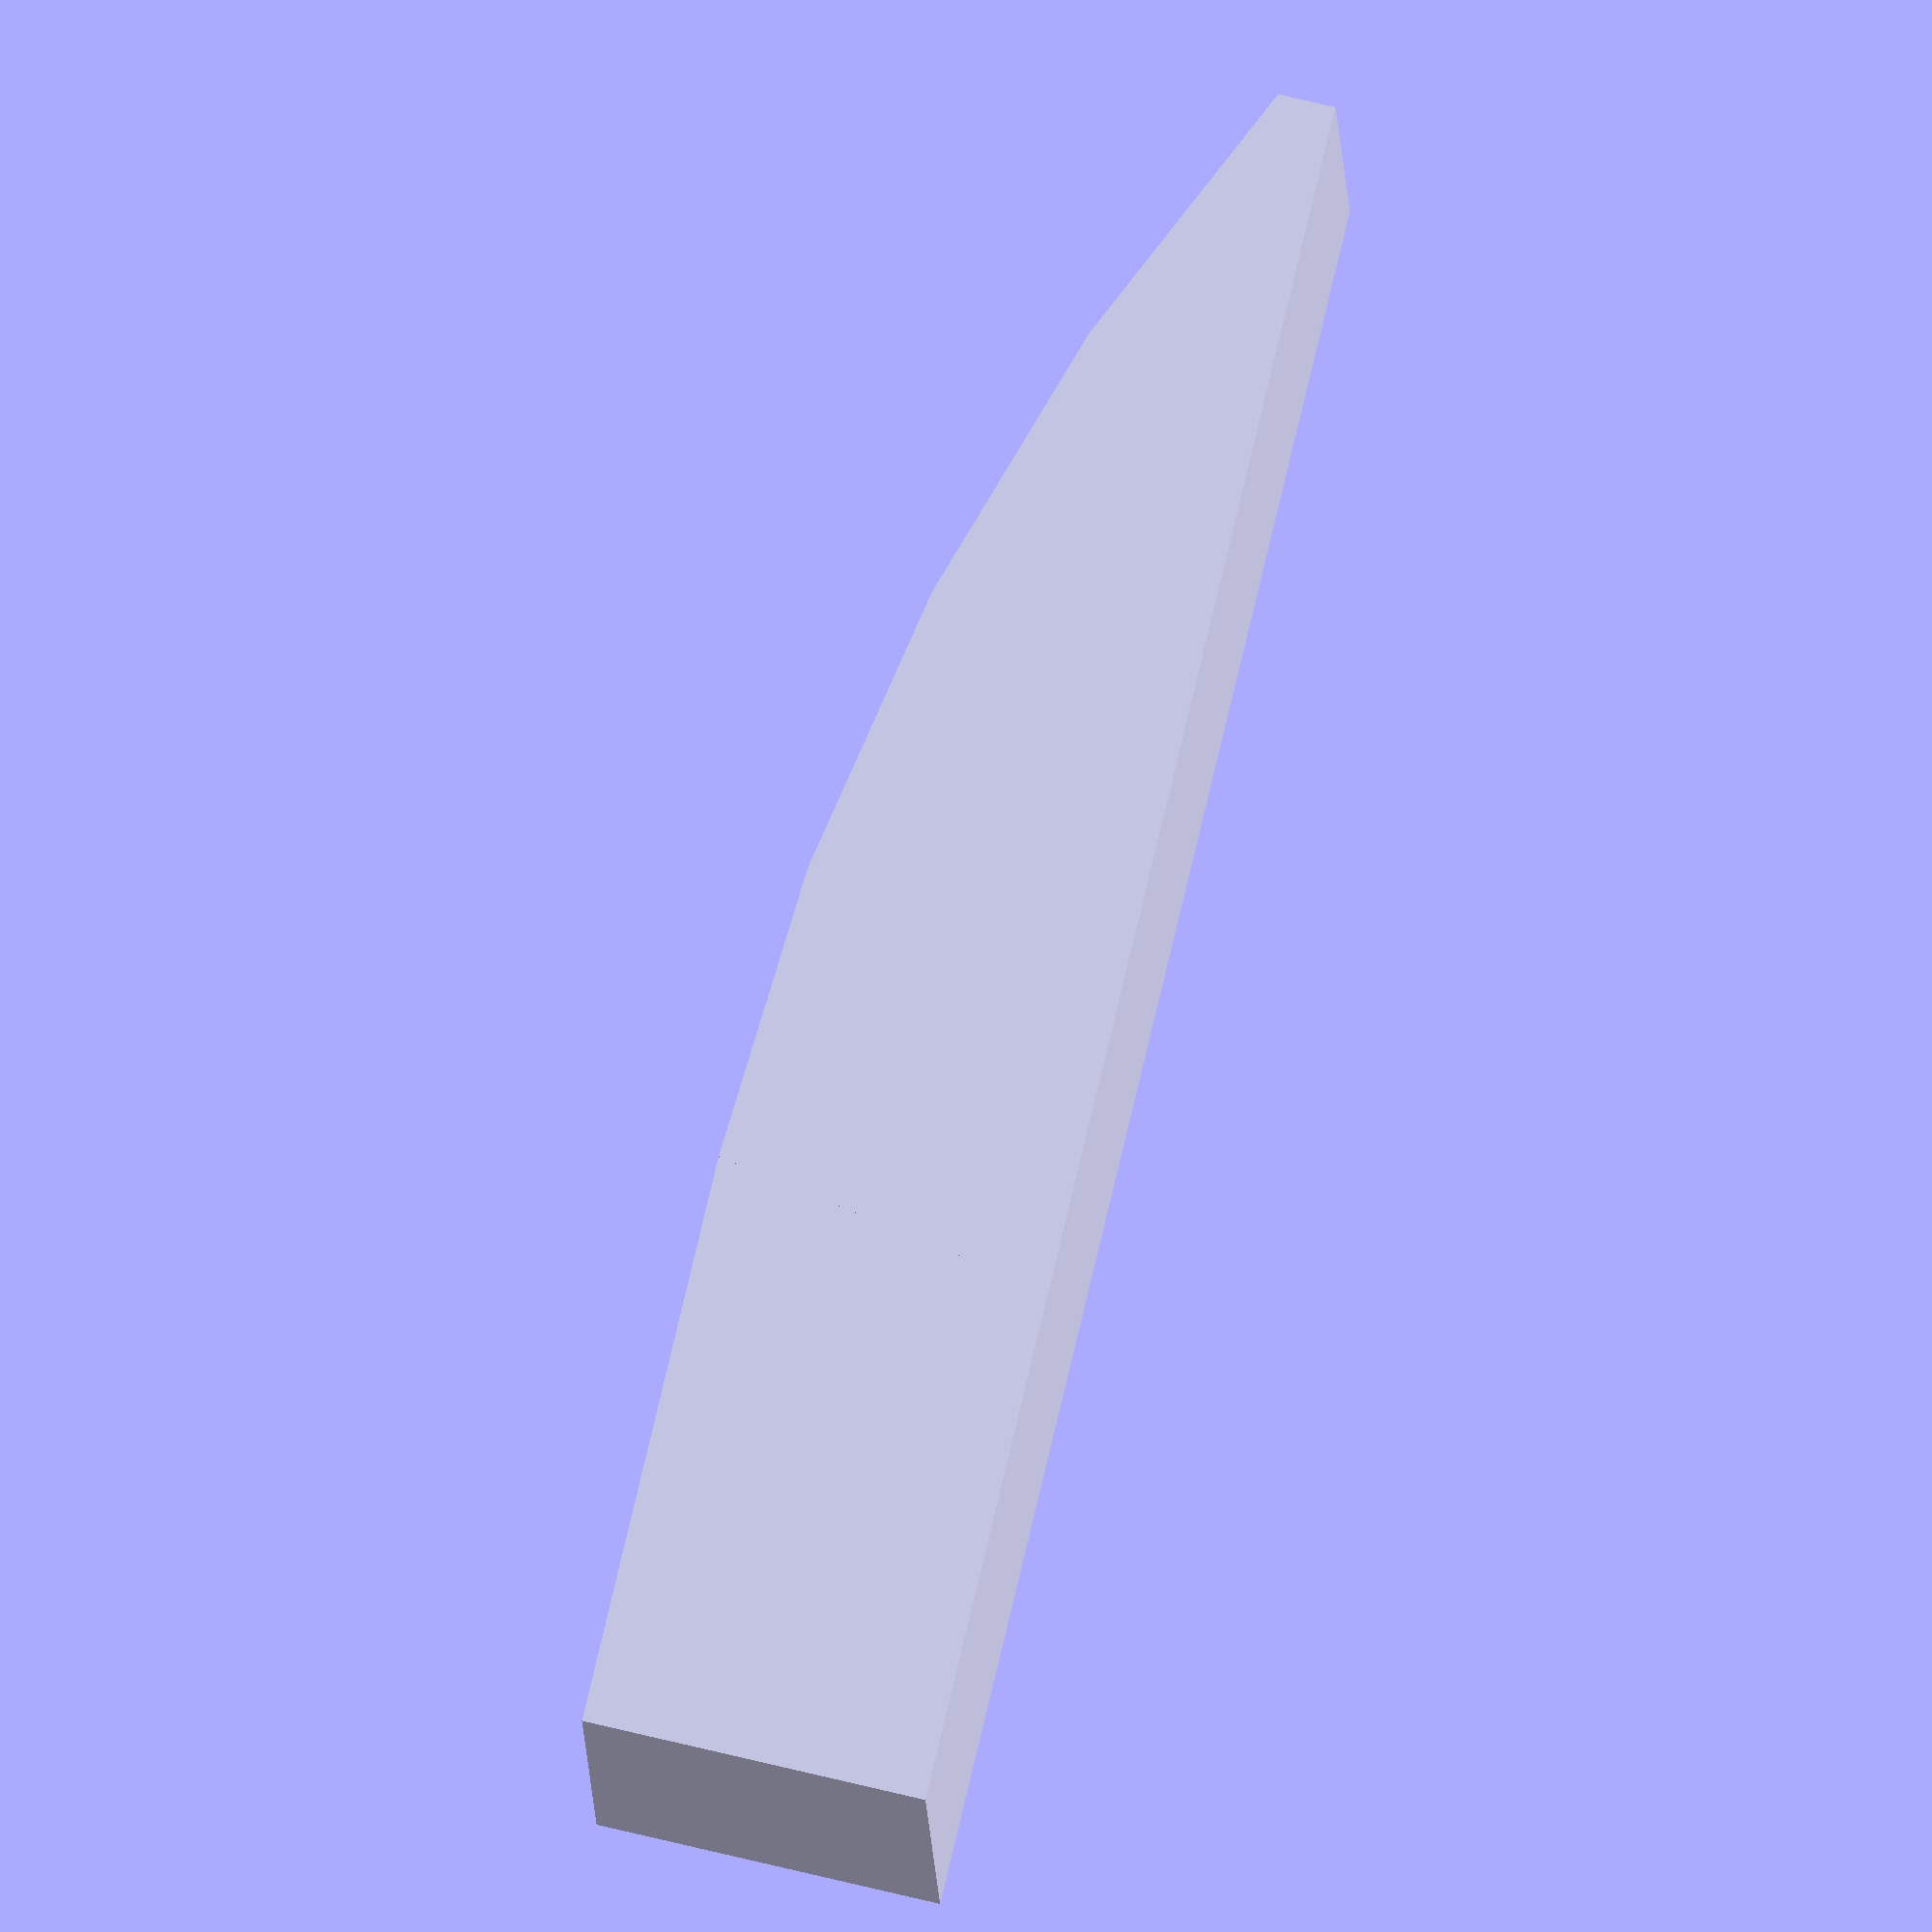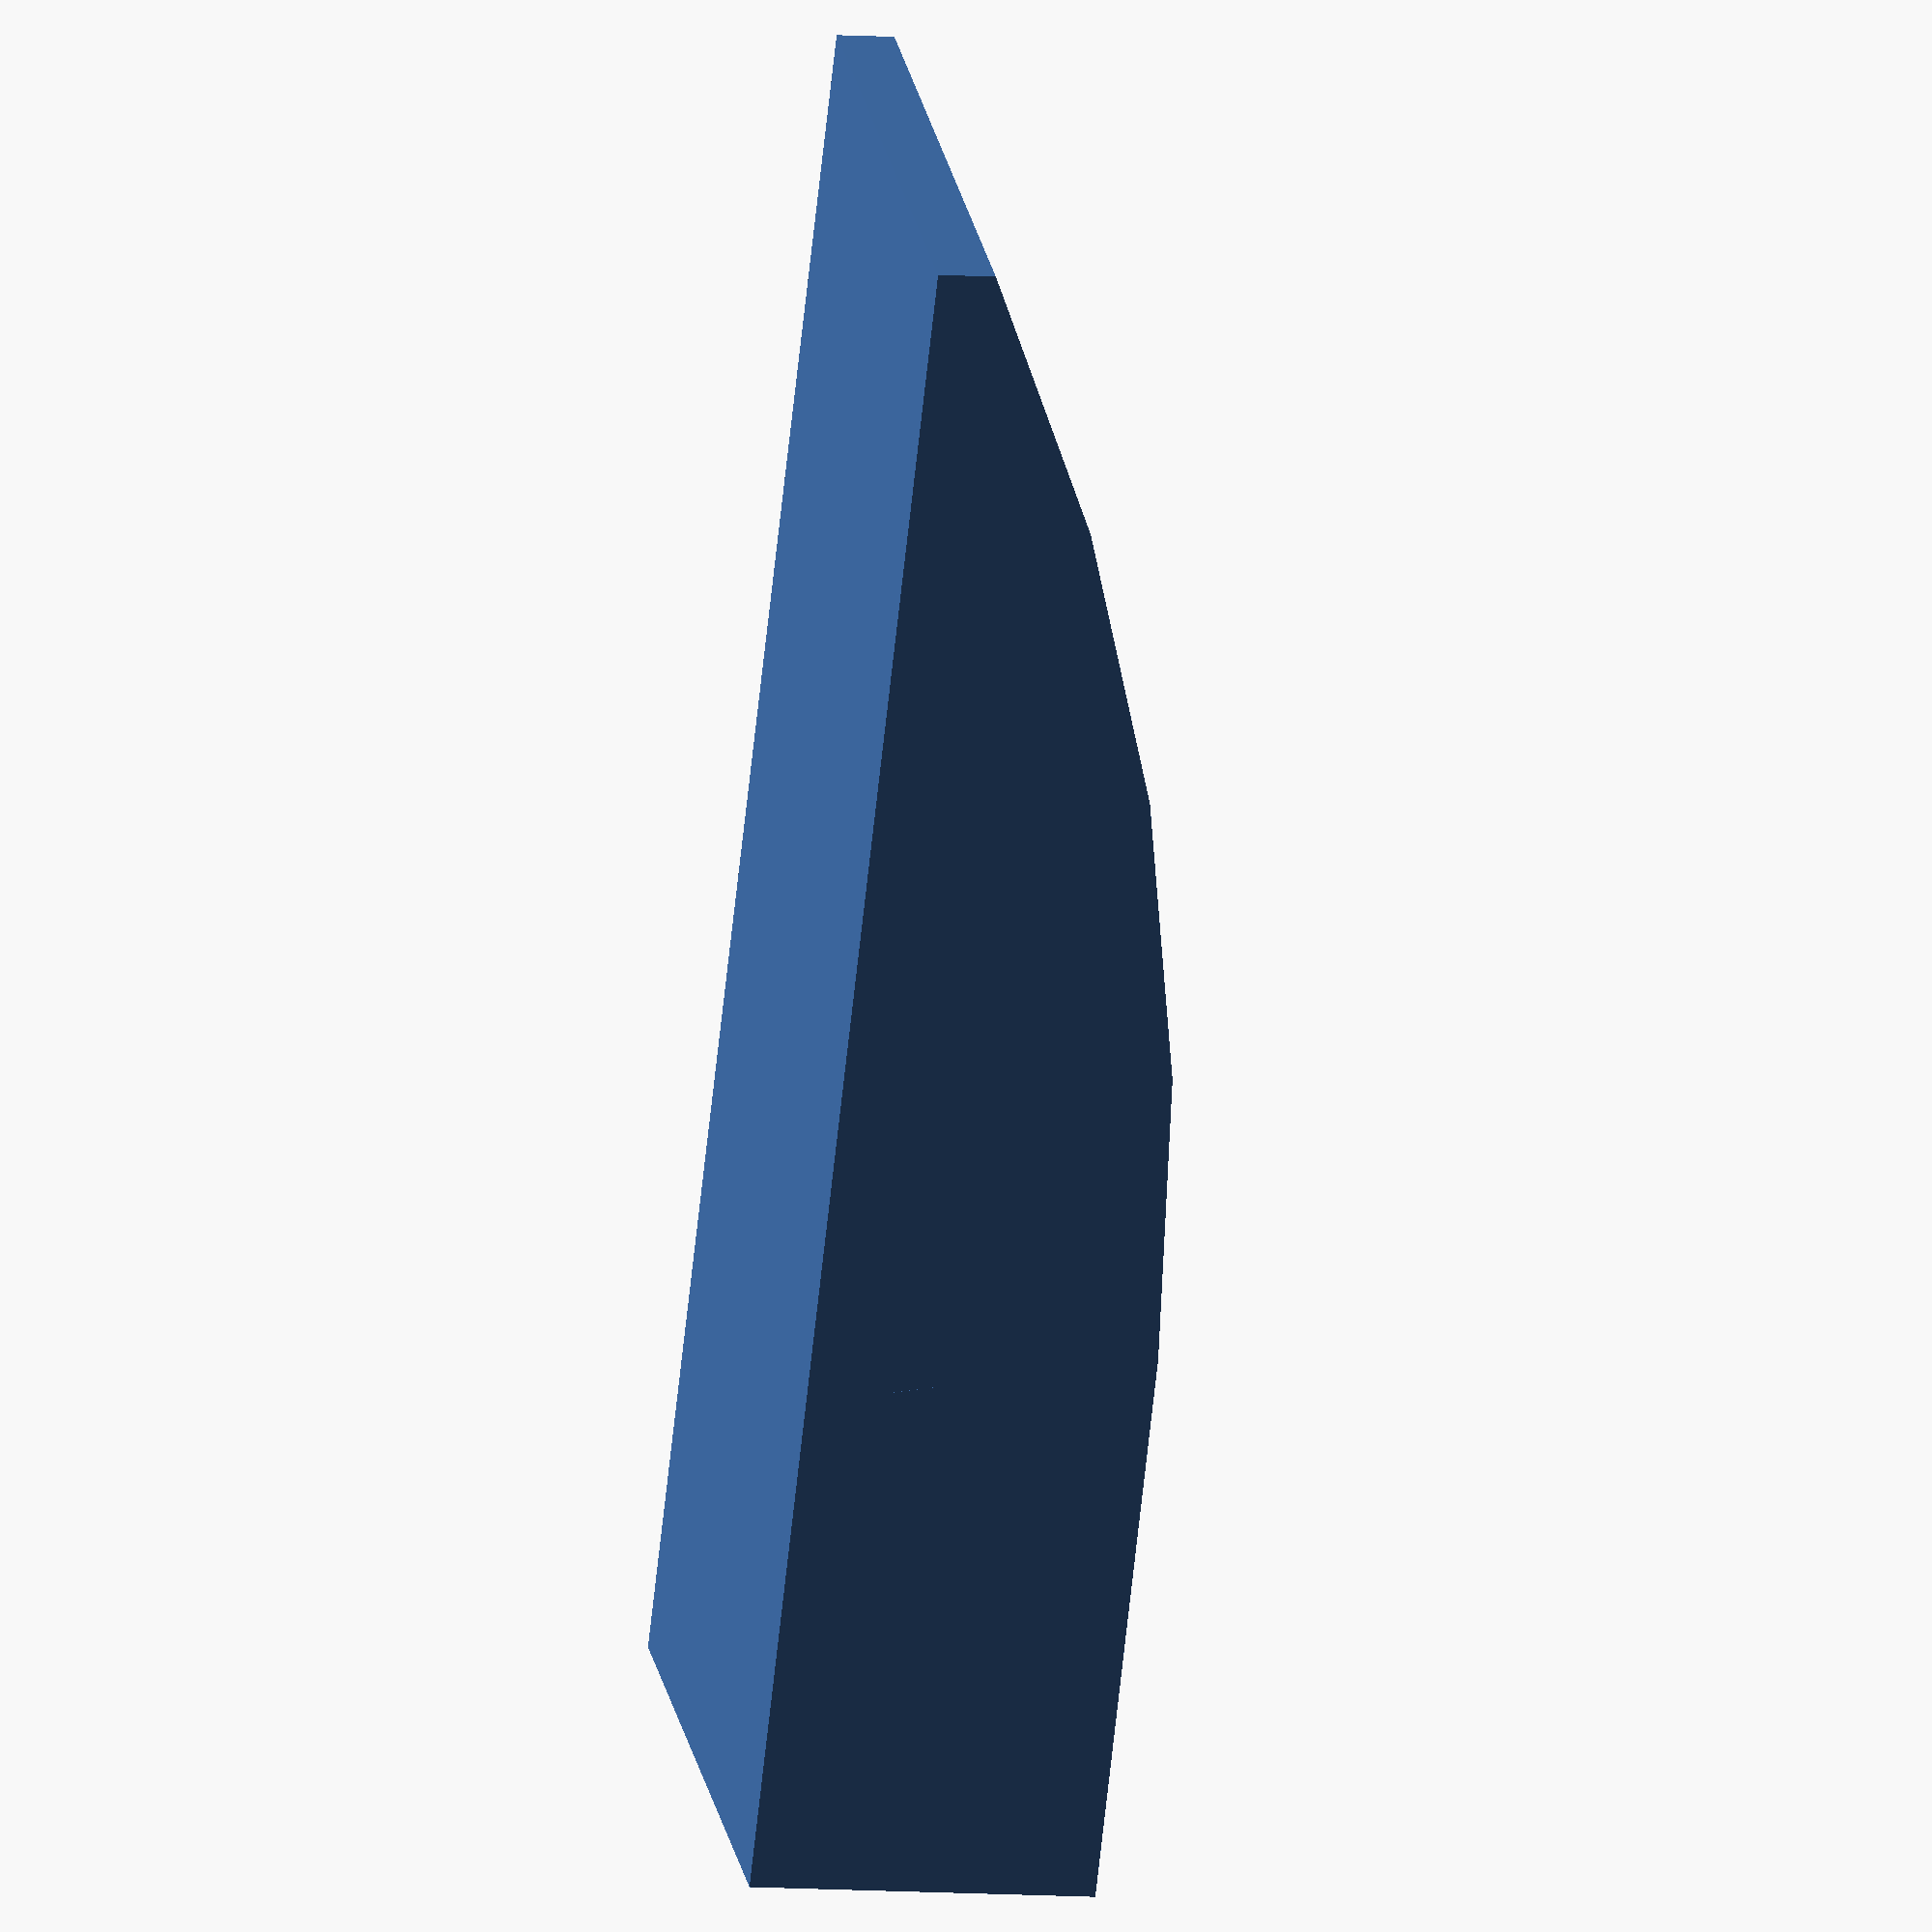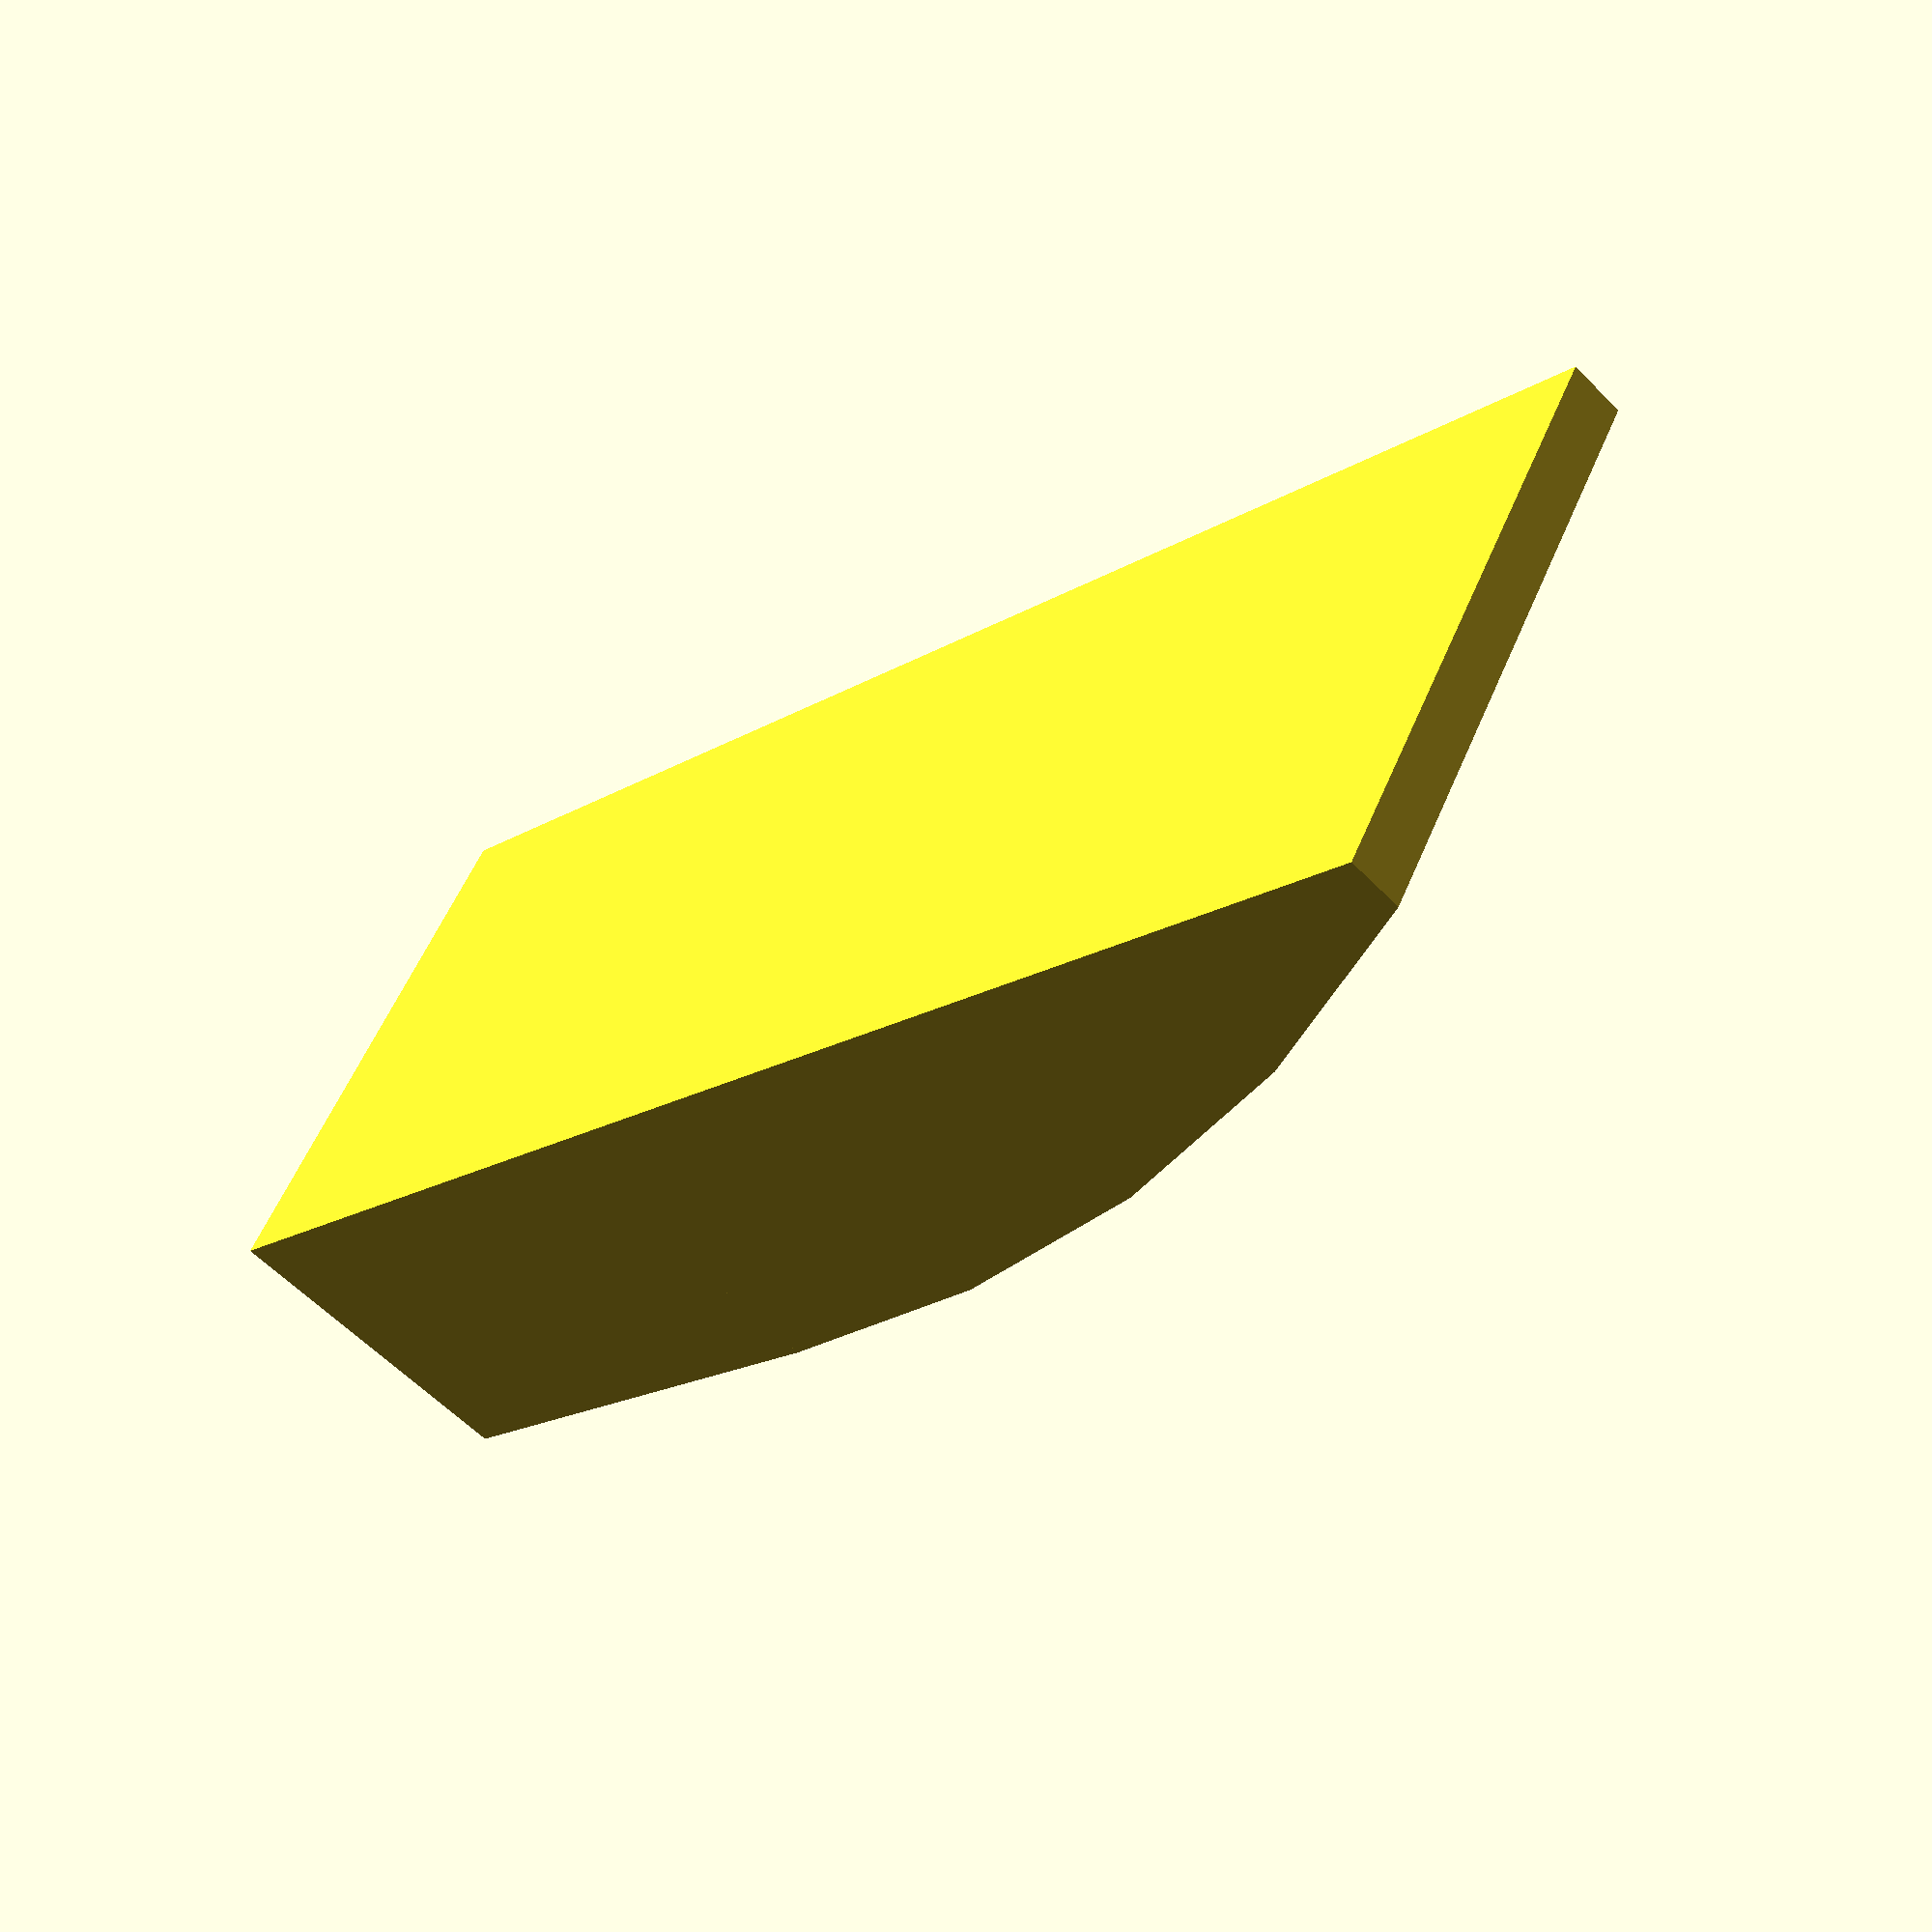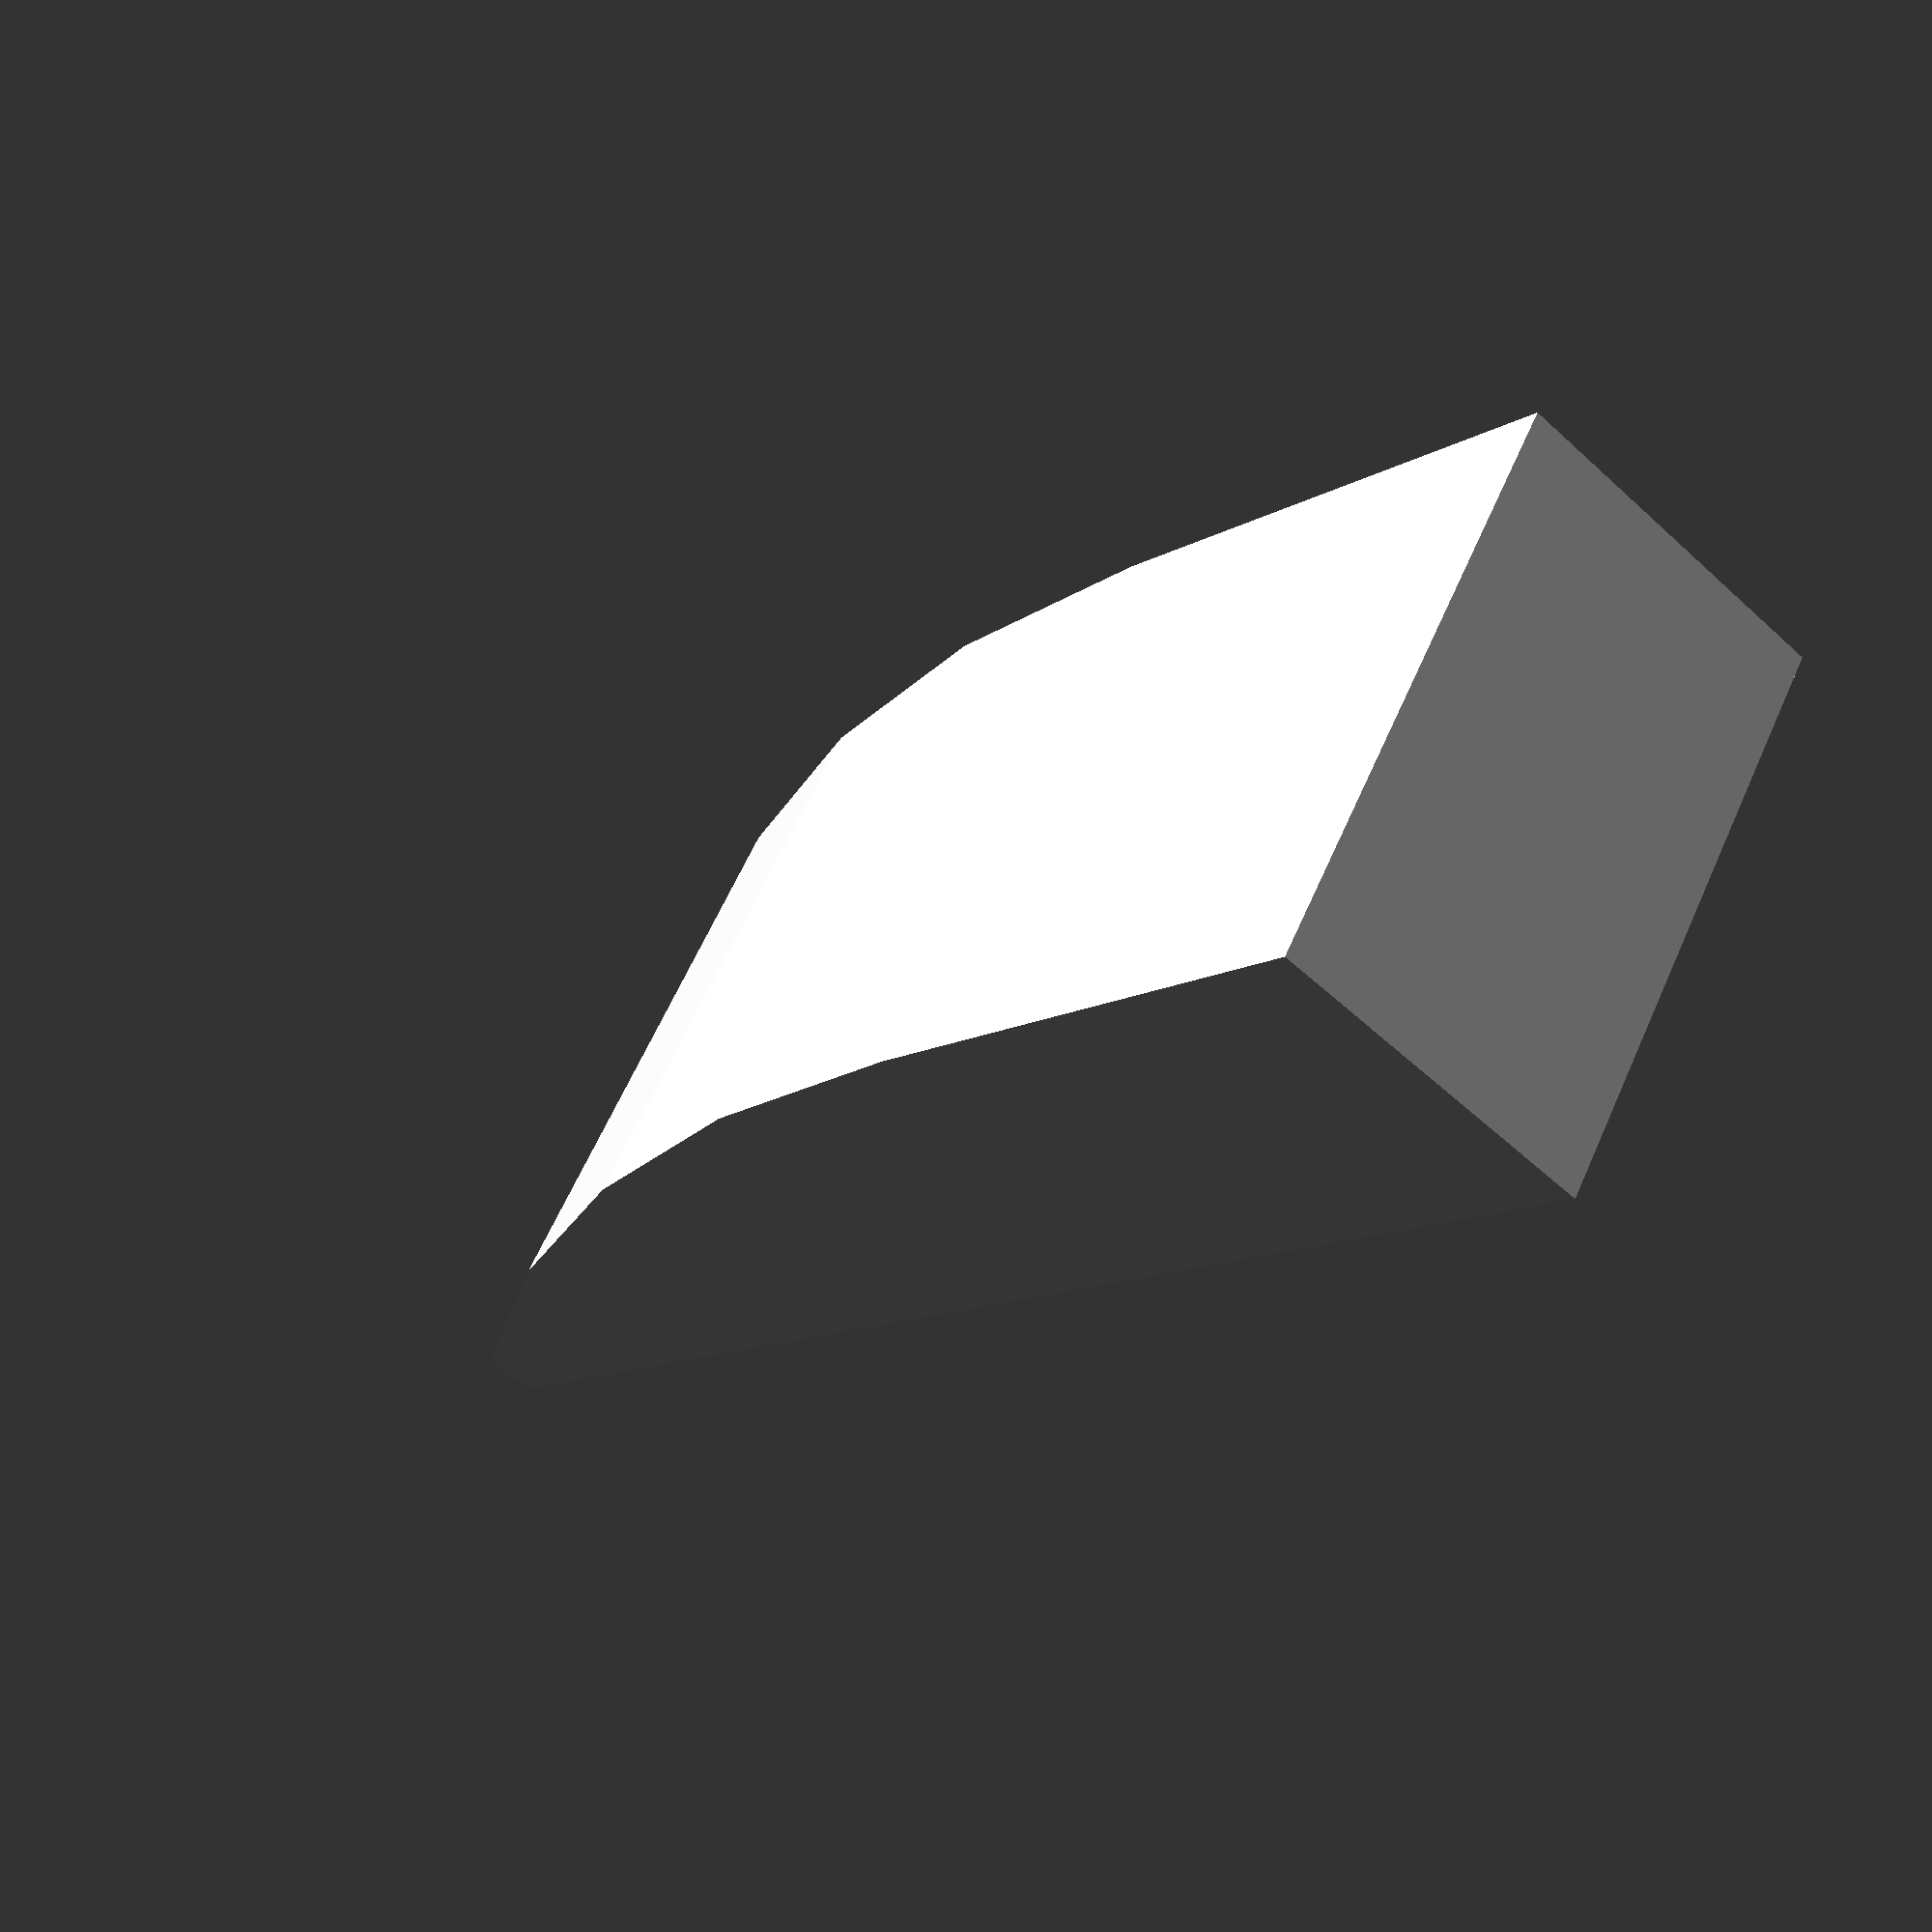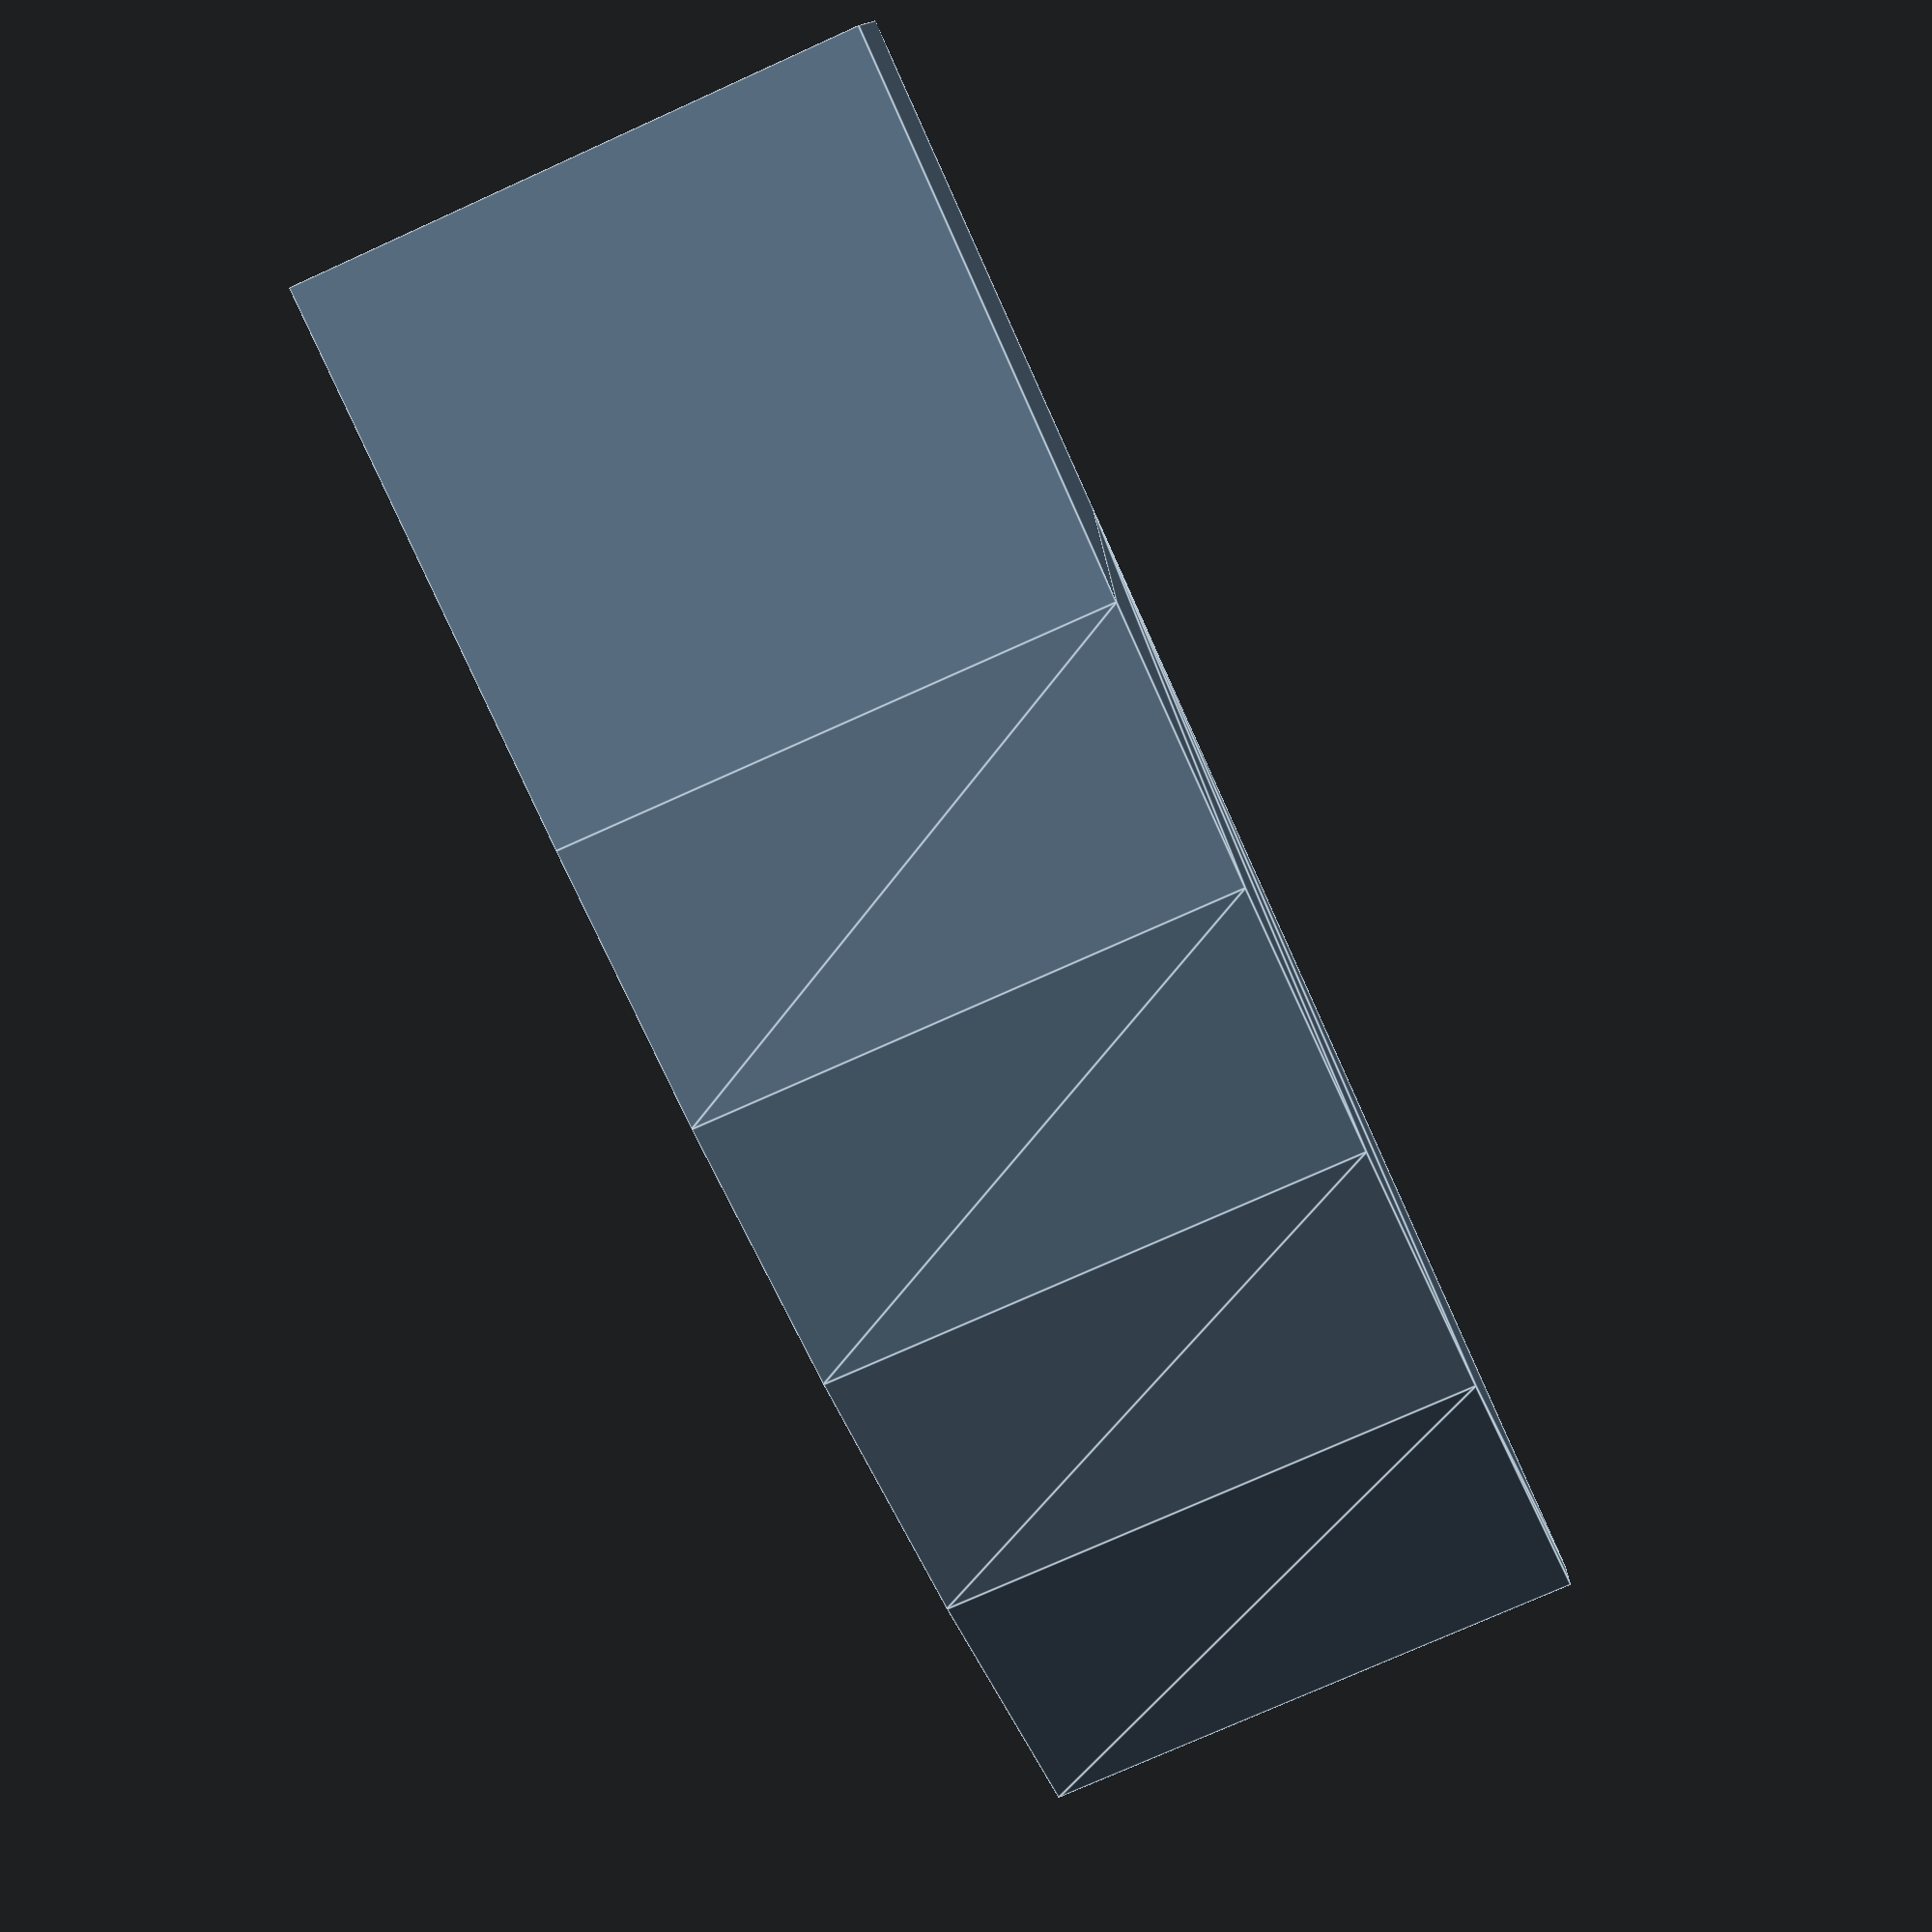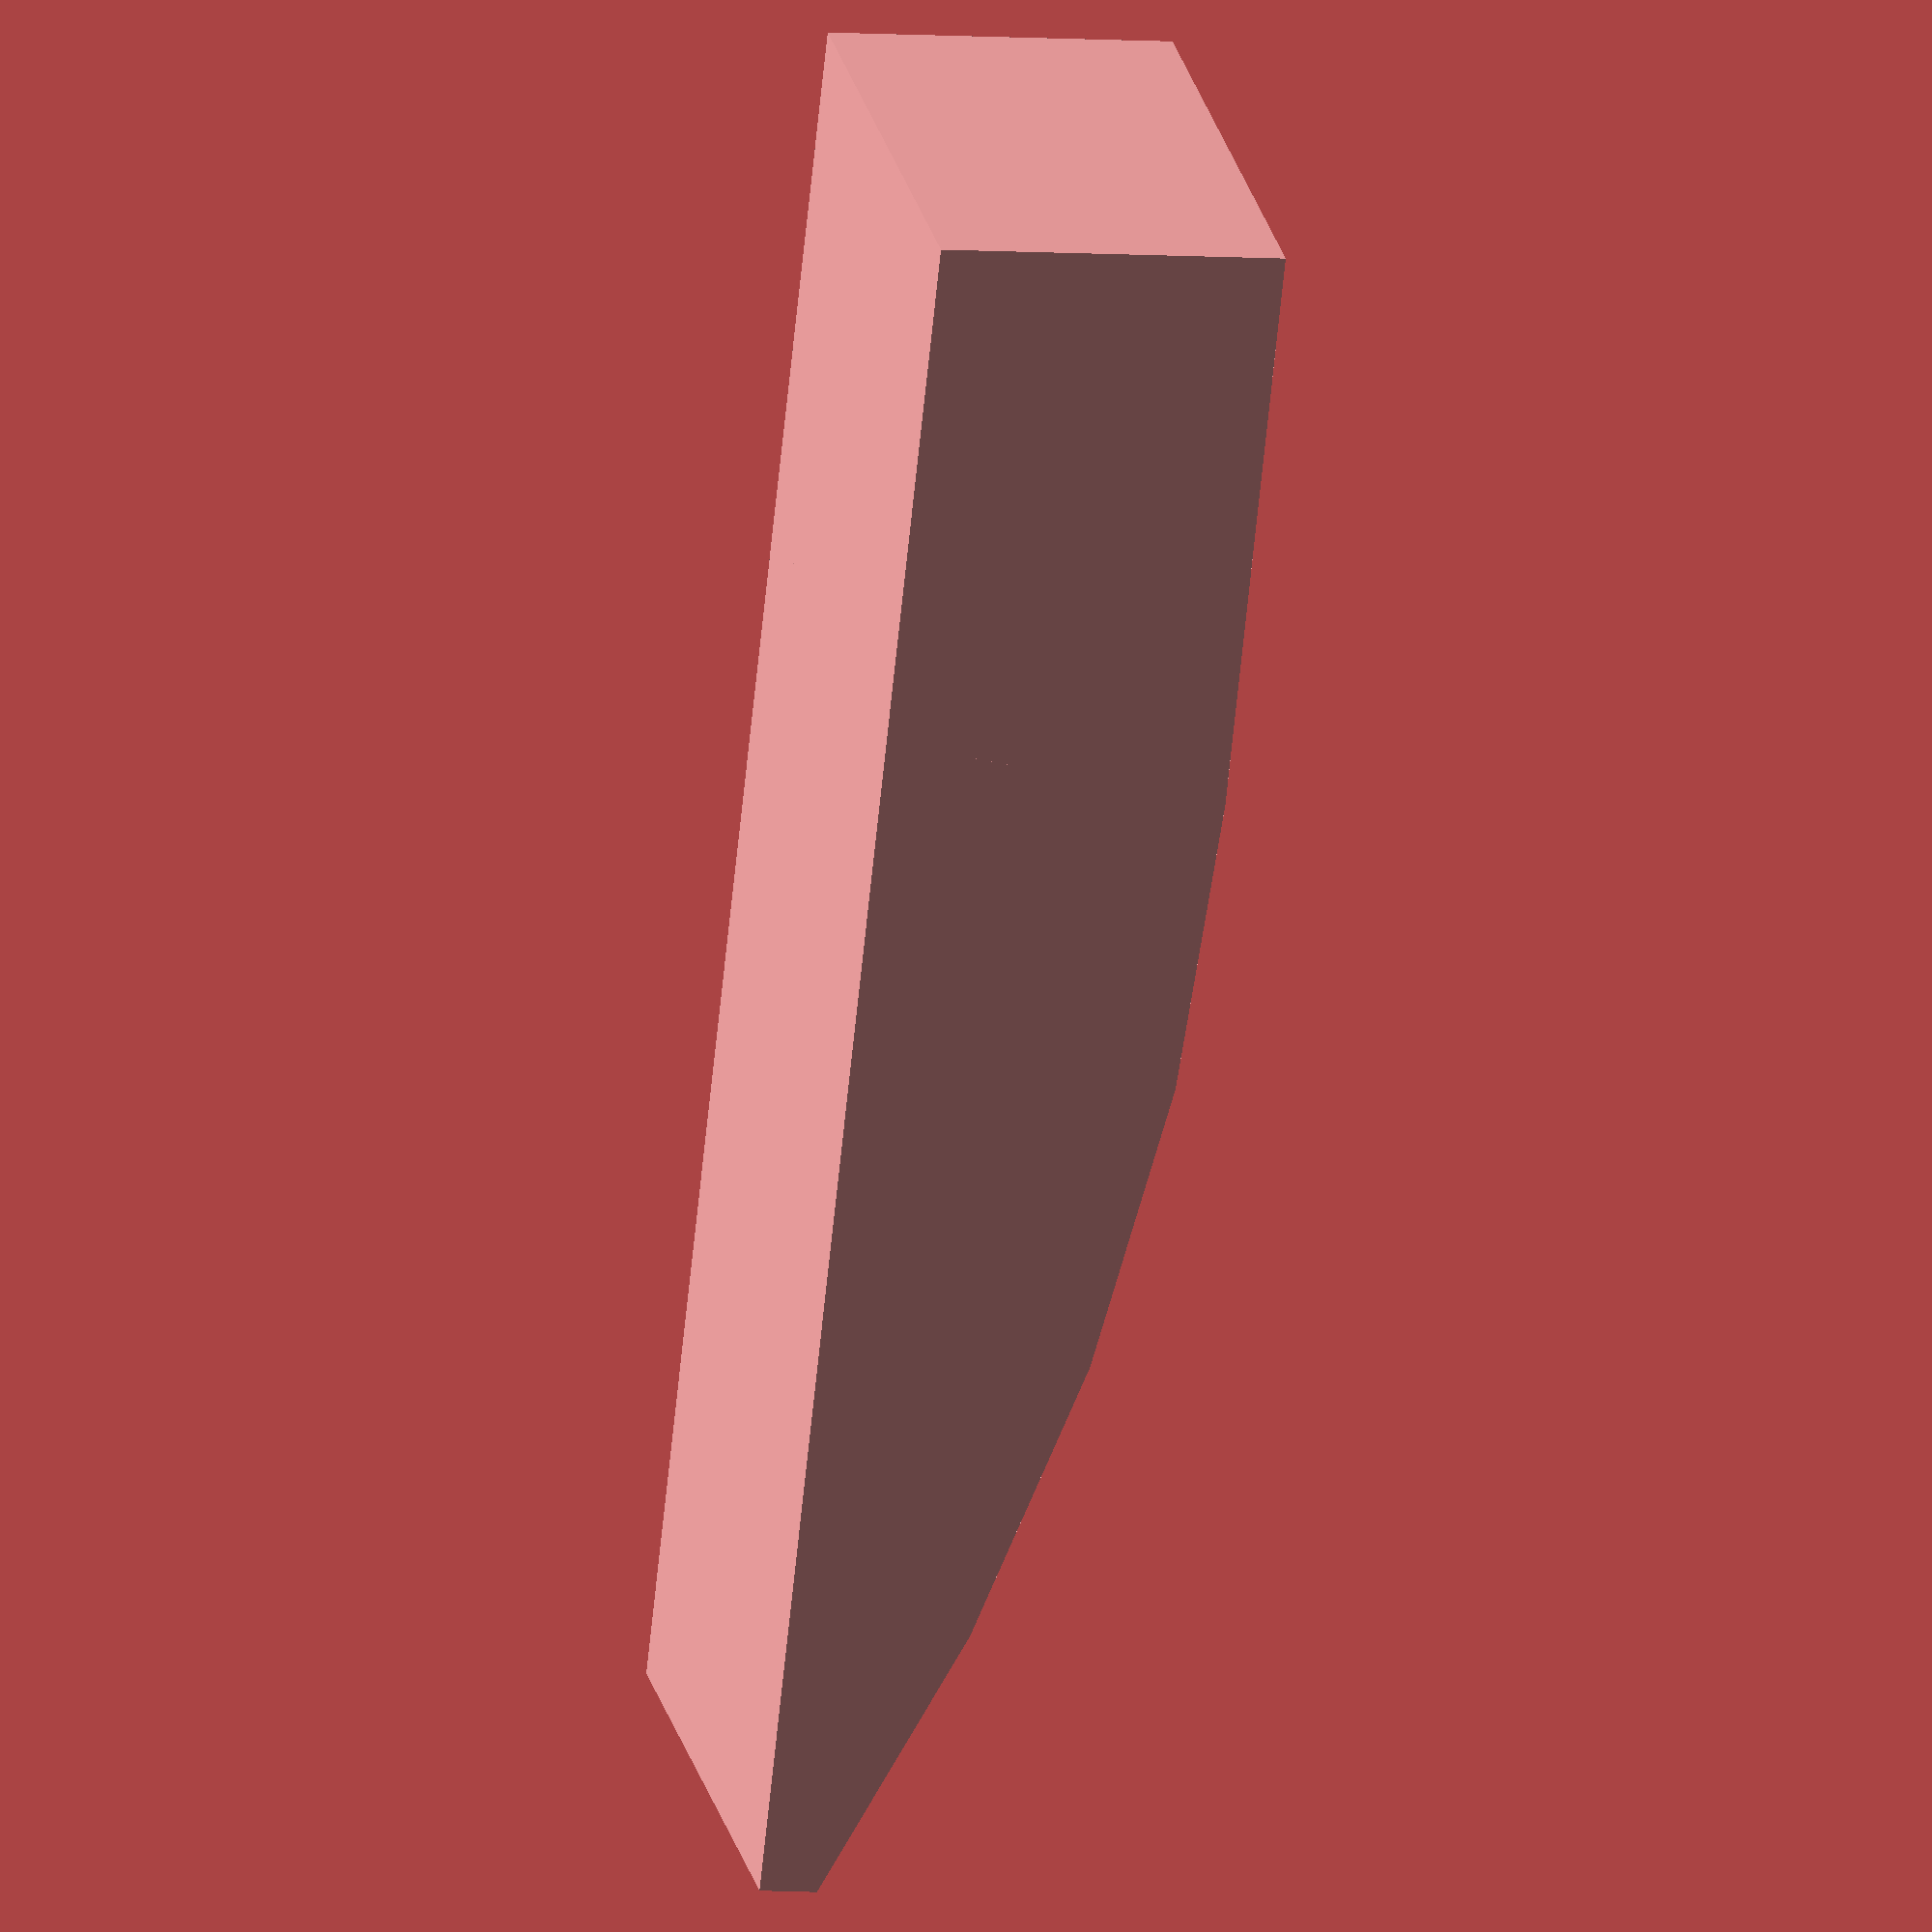
<openscad>
// brick 2x6 bow

// external vars #########################

ext_scale = 1.0;
ext_fn = 12;

// part ##################################

module brick_2x6_bow(m_scale=ext_scale,m_fn=ext_fn) {
    //
    hyp_bow = sqrt(425);
    r_bow = (hyp_bow/2)/(5/hyp_bow);
    u_bow = r_bow-6;
    ang_bow = (90-acos(5/hyp_bow))*2;
    echo (ang_bow);
    div = m_fn/3;

    pts_bow_b = [[20,1],[20,0],[-1,0],[0,6]];
    pts_bow_a = [for (i=[1:div-1]) let (ang = 90-(ang_bow/div)*i) [cos(ang)*r_bow,sin(ang)*r_bow-u_bow]];
    pts_bow = concat(pts_bow_b,pts_bow_a);
    //
    scale([m_scale,m_scale,m_scale])
    union() {
      translate([-5,-5,0]) cube([10,10,6]);
      translate([5,5,0]) rotate([90,0,0]) linear_extrude(height=10) polygon(pts_bow);
    }
}

brick_2x6_bow();

</openscad>
<views>
elev=286.1 azim=186.1 roll=103.5 proj=o view=solid
elev=7.9 azim=238.2 roll=258.3 proj=o view=solid
elev=238.2 azim=328.6 roll=316.6 proj=p view=wireframe
elev=55.7 azim=215.1 roll=45.8 proj=p view=wireframe
elev=168.3 azim=245.7 roll=178.5 proj=p view=edges
elev=6.6 azim=61.9 roll=257.4 proj=o view=wireframe
</views>
